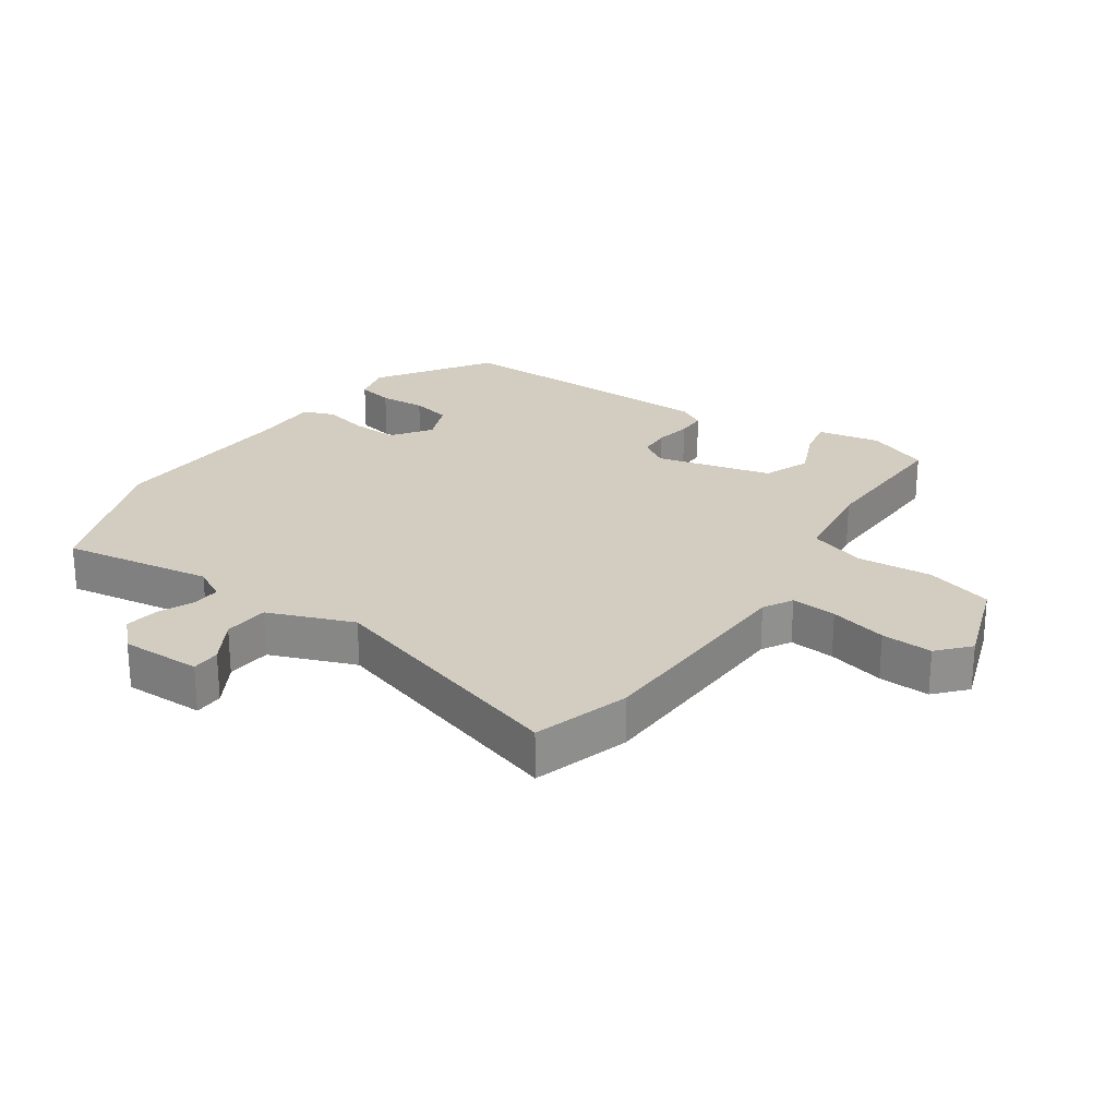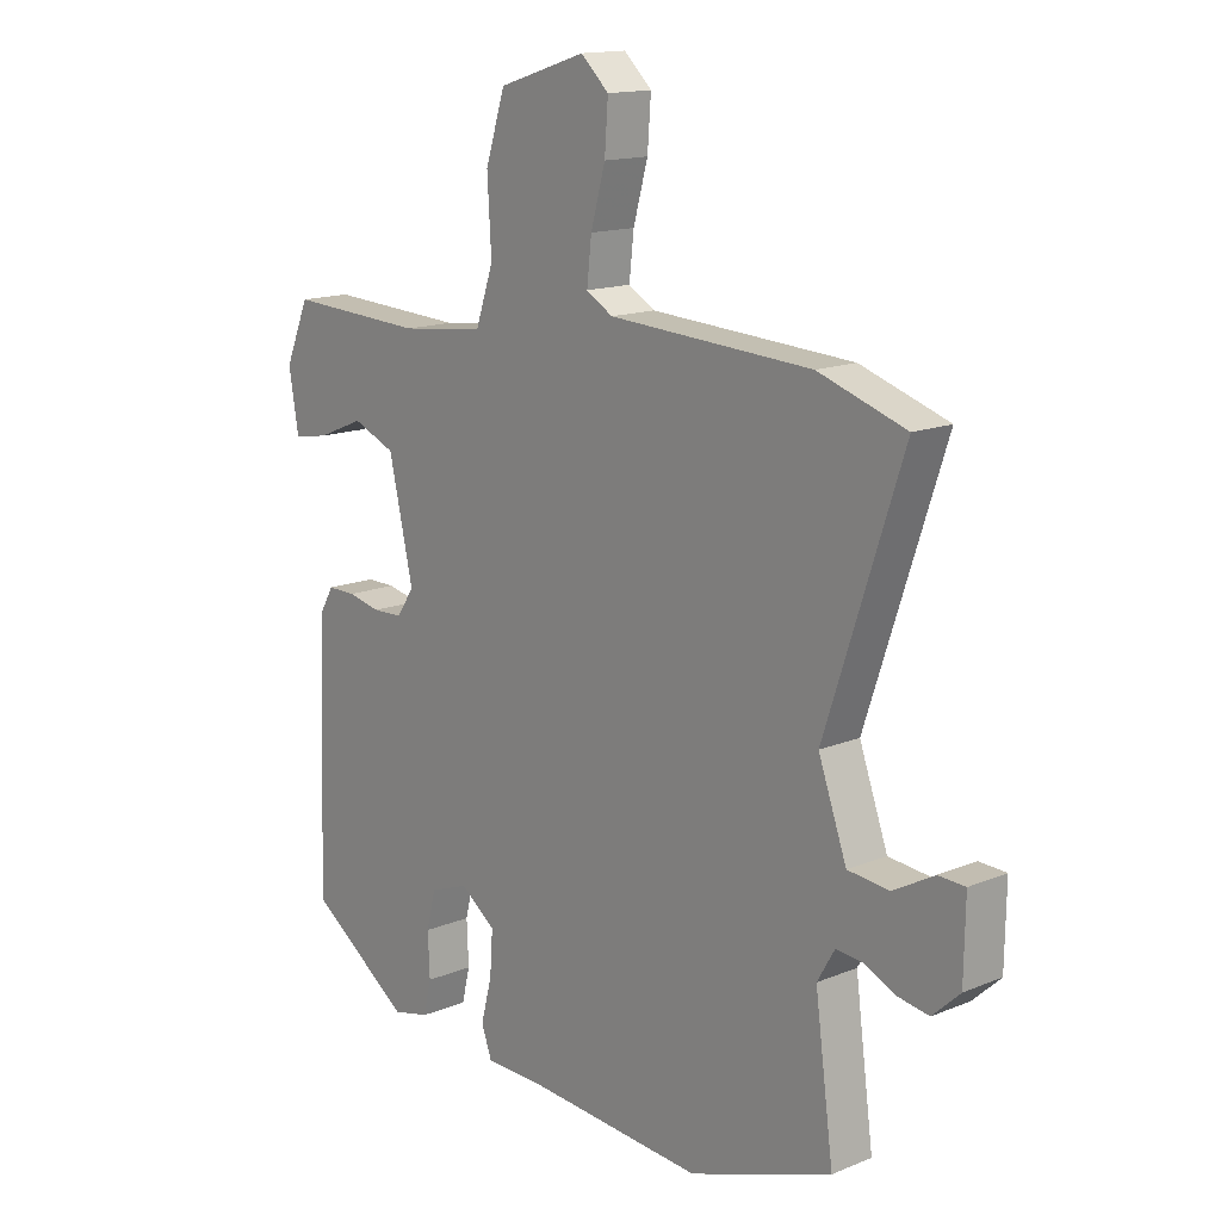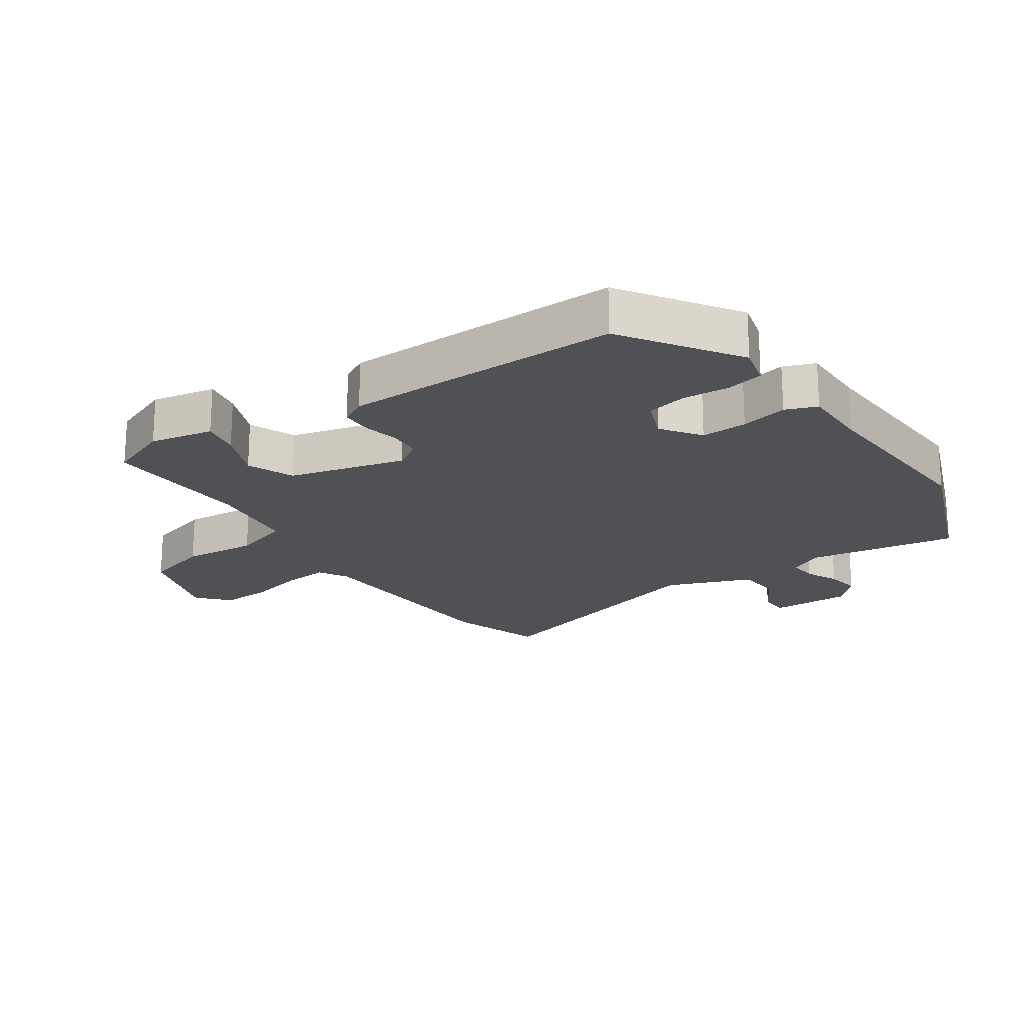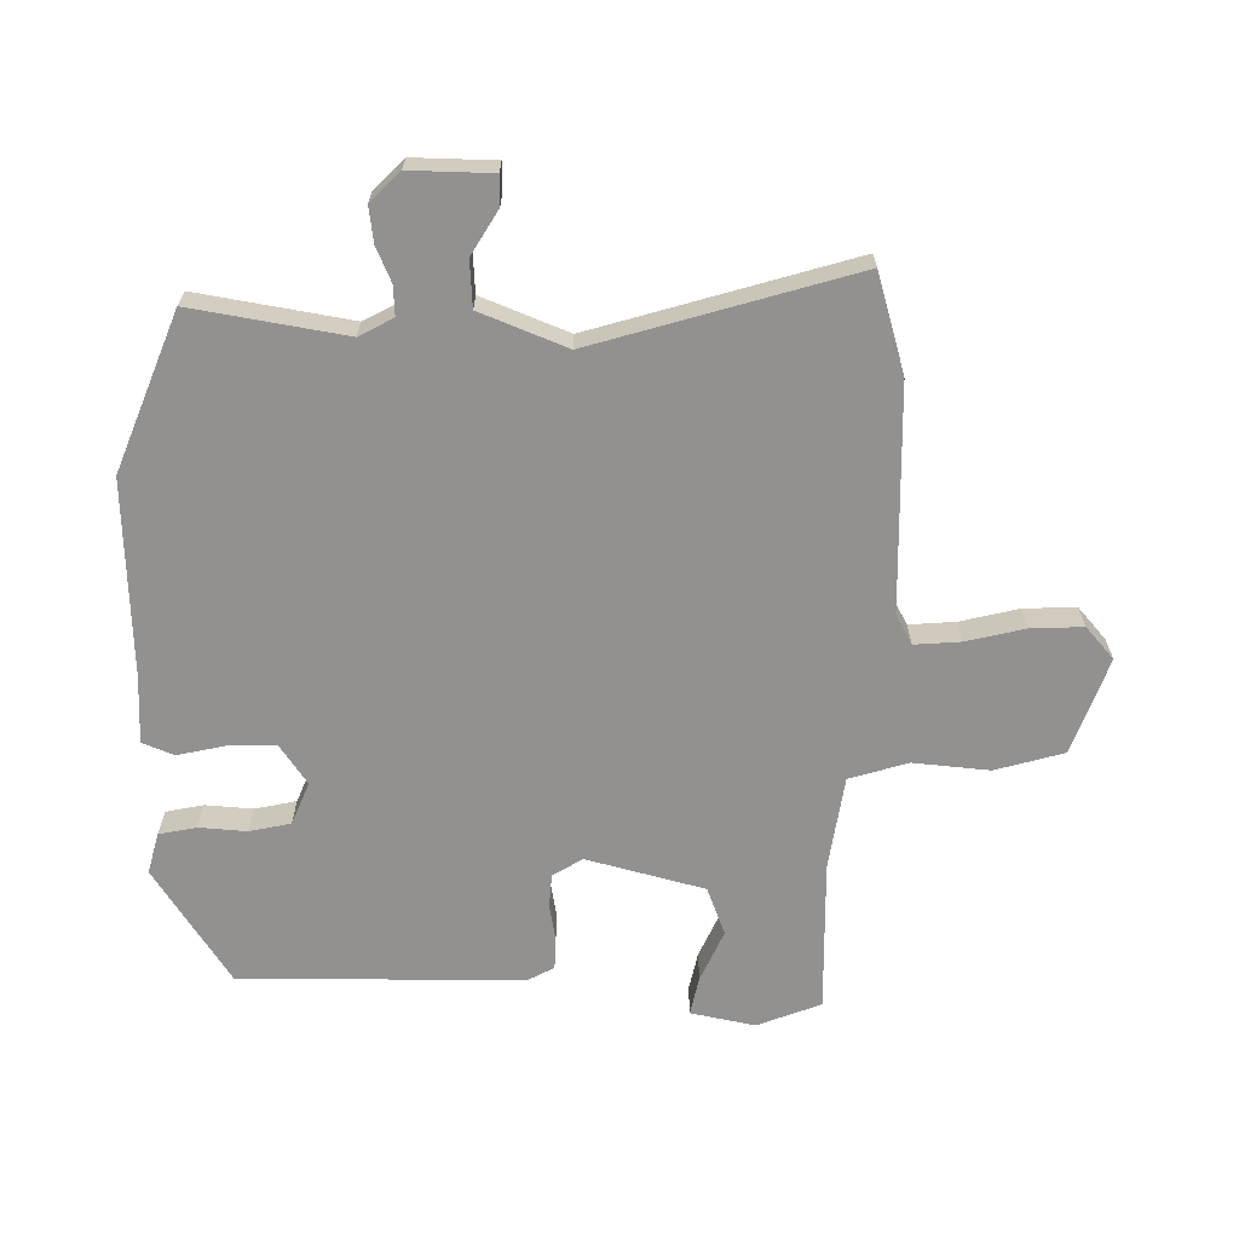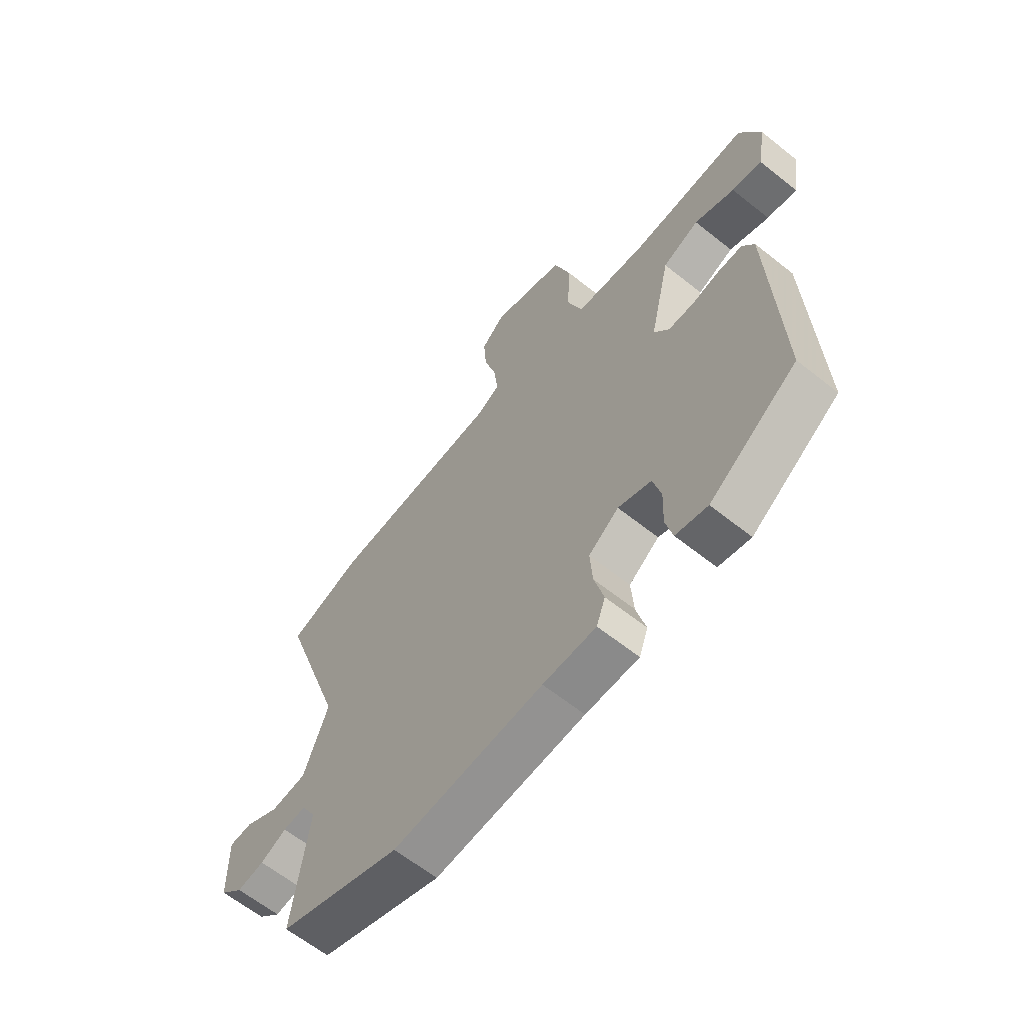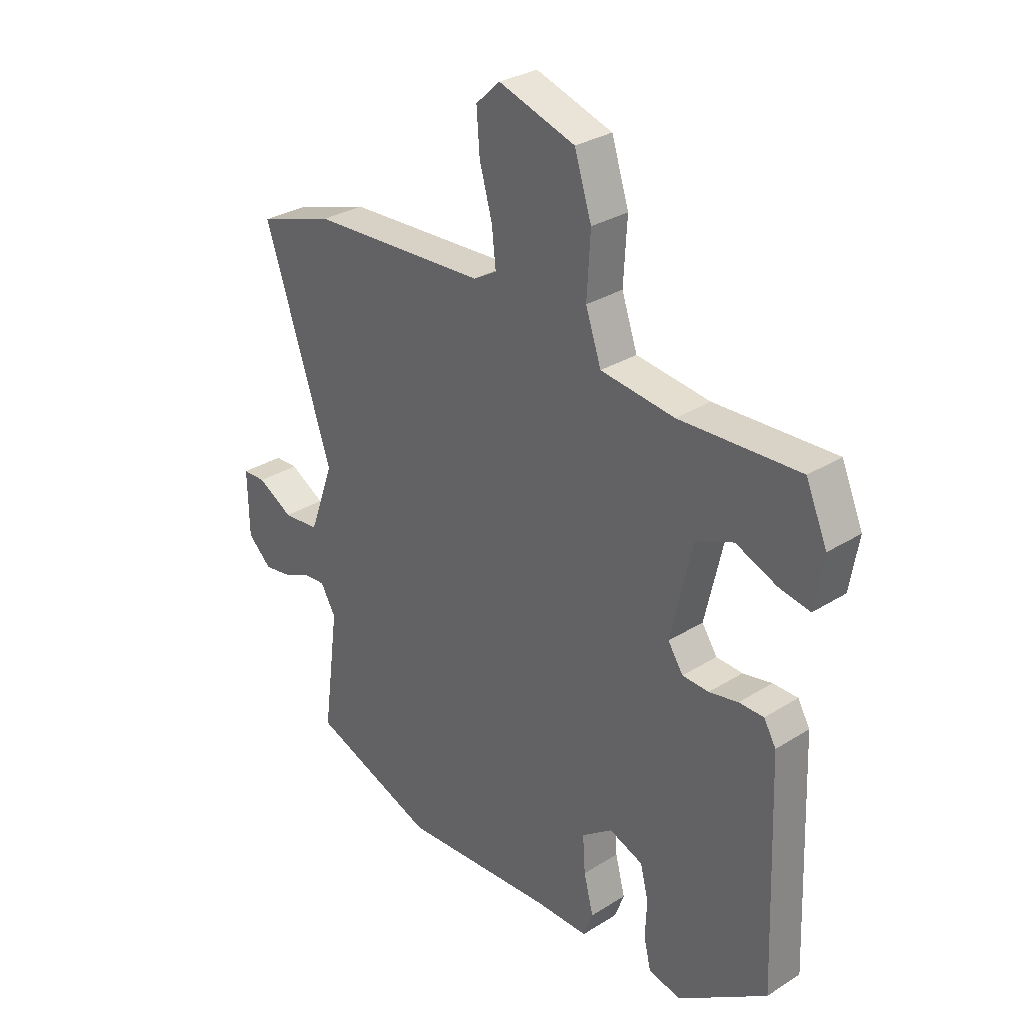
<metadata>
{"format":"obj","ext":"obj","renderer":"f3d","projection":"perspective","resolution":1024,"background":"white","views":[{"elev":24.8,"azim":-56.8,"up":"+Y"},{"elev":14.8,"azim":-131.4,"up":"+Z"},{"elev":-20.1,"azim":123.2,"up":"+Y"},{"elev":-66.1,"azim":-92.7,"up":"+Y"},{"elev":-63.1,"azim":51.1,"up":"+Z"},{"elev":30.6,"azim":47.9,"up":"+Z"}]}
</metadata>
<code>
v -0.305 0.07 -0.57
v -0.552 0.07 -0.481
v -0.52 0.07 -0.241
v -0.55 0.07 -0.189
v -0.596 0.07 -0.193
v -0.649 0.07 -0.218
v -0.704 0.07 -0.227
v -0.751 0.07 -0.183
v -0.753 0.07 -0.055
v -0.707 0.07 -0.053
v -0.637 0.07 -0.092
v -0.565 0.07 -0.085
v -0.516 0.07 0.051
v -0.649 0.07 0.451
v -0.498 0.07 0.501
v -0.148 0.07 0.521
v -0.102 0.07 0.548
v -0.11 0.07 0.62
v -0.135 0.07 0.71
v -0.141 0.07 0.791
v -0.093 0.07 0.836
v 0.058 0.07 0.788
v 0.092 0.07 0.682
v 0.085 0.07 0.563
v 0.116 0.07 0.473
v 0.262 0.07 0.456
v 0.499 0.07 0.468
v 0.541 0.07 0.37
v 0.524 0.07 0.269
v 0.463 0.07 0.28
v 0.382 0.07 0.313
v 0.308 0.07 0.282
v 0.266 0.07 0.097
v 0.296 0.07 0.052
v 0.348 0.07 0.05
v 0.405 0.07 0.062
v 0.454 0.07 0.062
v 0.478 0.07 0.021
v 0.495 0.07 -0.419
v 0.318 0.07 -0.542
v 0.254 0.07 -0.527
v 0.24 0.07 -0.469
v 0.243 0.07 -0.395
v 0.227 0.07 -0.331
v 0.16 0.07 -0.306
v 0.099 0.07 -0.351
v 0.104 0.07 -0.424
v 0.123 0.07 -0.498
v 0.105 0.07 -0.548
v -0.002 0.07 -0.549
v -0.305 0 -0.57
v -0.552 0 -0.481
v -0.52 0 -0.241
v -0.55 0 -0.189
v -0.596 0 -0.193
v -0.649 0 -0.218
v -0.704 0 -0.227
v -0.751 0 -0.183
v -0.753 0 -0.055
v -0.707 0 -0.053
v -0.637 0 -0.092
v -0.565 0 -0.085
v -0.516 0 0.051
v -0.649 0 0.451
v -0.498 0 0.501
v -0.148 0 0.521
v -0.102 0 0.548
v -0.11 0 0.62
v -0.135 0 0.71
v -0.141 0 0.791
v -0.093 0 0.836
v 0.058 0 0.788
v 0.092 0 0.682
v 0.085 0 0.563
v 0.116 0 0.473
v 0.262 0 0.456
v 0.499 0 0.468
v 0.541 0 0.37
v 0.524 0 0.269
v 0.463 0 0.28
v 0.382 0 0.313
v 0.308 0 0.282
v 0.266 0 0.097
v 0.296 0 0.052
v 0.348 0 0.05
v 0.405 0 0.062
v 0.454 0 0.062
v 0.478 0 0.021
v 0.495 0 -0.419
v 0.318 0 -0.542
v 0.254 0 -0.527
v 0.24 0 -0.469
v 0.243 0 -0.395
v 0.227 0 -0.331
v 0.16 0 -0.306
v 0.099 0 -0.351
v 0.104 0 -0.424
v 0.123 0 -0.498
v 0.105 0 -0.548
v -0.002 0 -0.549
f 47 48 49 50
f 1 2 3
f 50 1 3
f 47 50 3
f 46 47 3
f 45 46 3 4
f 41 42 43
f 40 41 43
f 39 40 43
f 38 39 43
f 37 38 43
f 36 37 43
f 35 36 43
f 34 35 43 44
f 33 34 44 45
f 29 30 31
f 28 29 31
f 27 28 31
f 26 27 31
f 25 26 31 32
f 22 23 24
f 21 22 24
f 20 21 24
f 19 20 24
f 18 19 24
f 17 18 24 25
f 33 45 4
f 32 33 4
f 25 32 4
f 17 25 4
f 16 17 4
f 9 10 11
f 8 9 11
f 7 8 11
f 6 7 11
f 5 6 11
f 5 11 12
f 4 5 12 13
f 13 14 15 16
f 4 13 16
f 100 99 98 97
f 53 52 51
f 53 51 100
f 53 100 97
f 53 97 96
f 54 53 96 95
f 93 92 91
f 93 91 90
f 93 90 89
f 93 89 88
f 93 88 87
f 93 87 86
f 93 86 85
f 94 93 85 84
f 95 94 84 83
f 81 80 79
f 81 79 78
f 81 78 77
f 81 77 76
f 82 81 76 75
f 74 73 72
f 74 72 71
f 74 71 70
f 74 70 69
f 74 69 68
f 75 74 68 67
f 54 95 83
f 54 83 82
f 54 82 75
f 54 75 67
f 54 67 66
f 61 60 59
f 61 59 58
f 61 58 57
f 61 57 56
f 61 56 55
f 62 61 55
f 63 62 55 54
f 66 65 64 63
f 66 63 54
f 1 51 52 2
f 2 52 53 3
f 3 53 54 4
f 4 54 55 5
f 5 55 56 6
f 6 56 57 7
f 7 57 58 8
f 8 58 59 9
f 9 59 60 10
f 10 60 61 11
f 11 61 62 12
f 12 62 63 13
f 13 63 64 14
f 14 64 65 15
f 15 65 66 16
f 16 66 67 17
f 17 67 68 18
f 18 68 69 19
f 19 69 70 20
f 20 70 71 21
f 21 71 72 22
f 22 72 73 23
f 23 73 74 24
f 24 74 75 25
f 25 75 76 26
f 26 76 77 27
f 27 77 78 28
f 28 78 79 29
f 29 79 80 30
f 30 80 81 31
f 31 81 82 32
f 32 82 83 33
f 33 83 84 34
f 34 84 85 35
f 35 85 86 36
f 36 86 87 37
f 37 87 88 38
f 38 88 89 39
f 39 89 90 40
f 40 90 91 41
f 41 91 92 42
f 42 92 93 43
f 43 93 94 44
f 44 94 95 45
f 45 95 96 46
f 46 96 97 47
f 47 97 98 48
f 48 98 99 49
f 49 99 100 50
f 50 100 51 1

</code>
